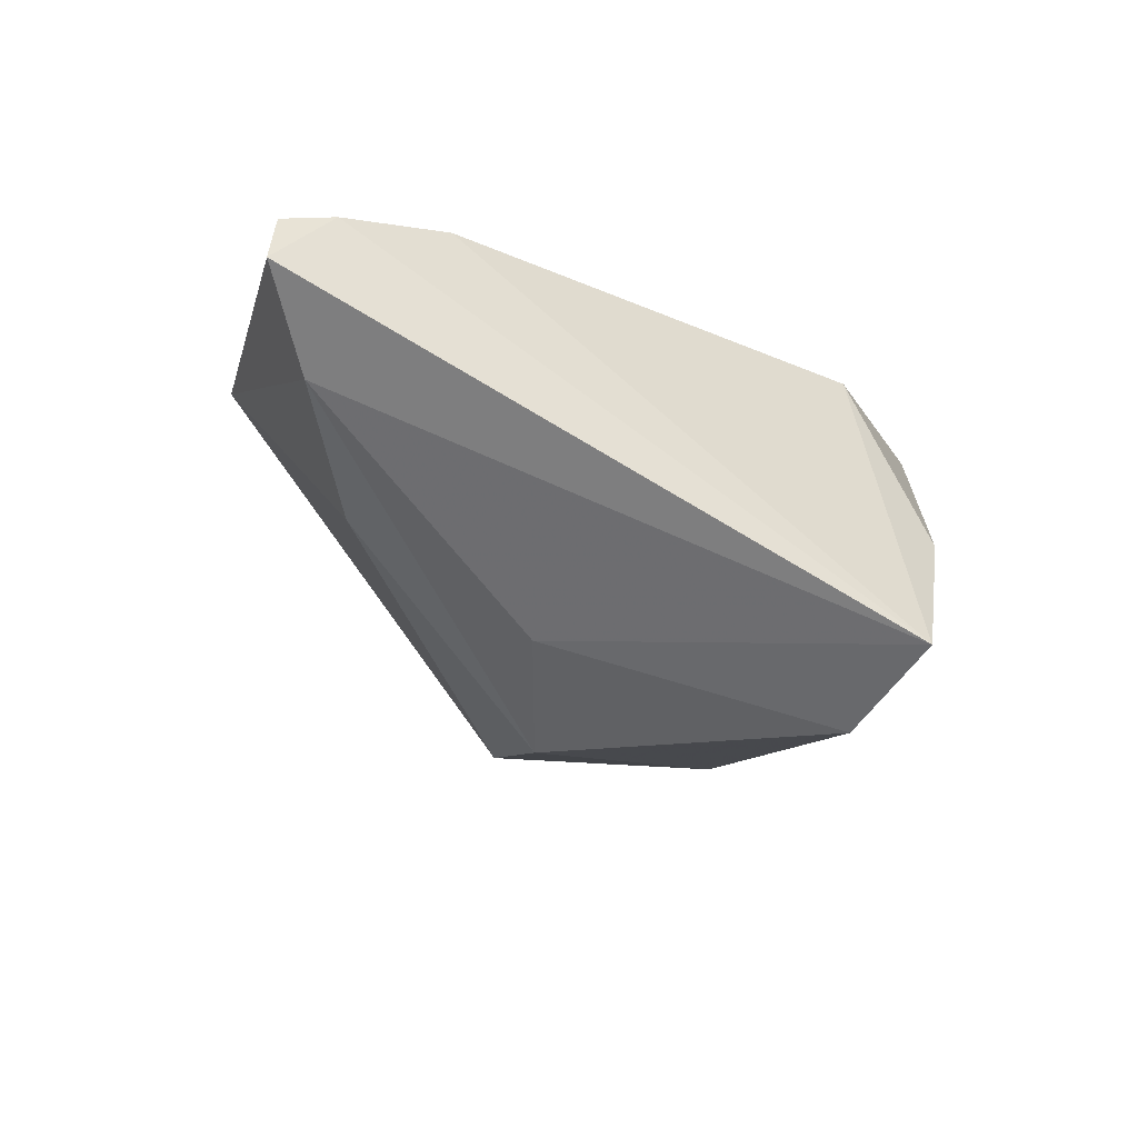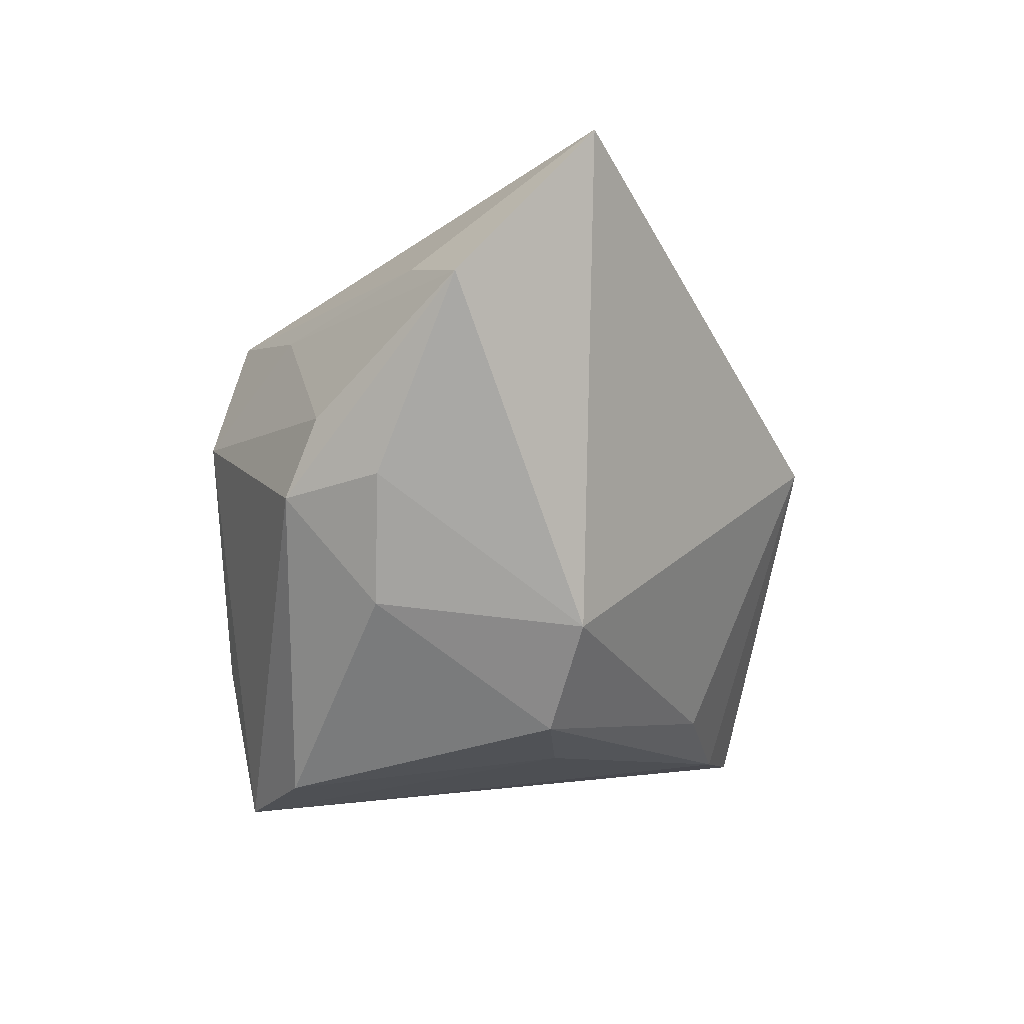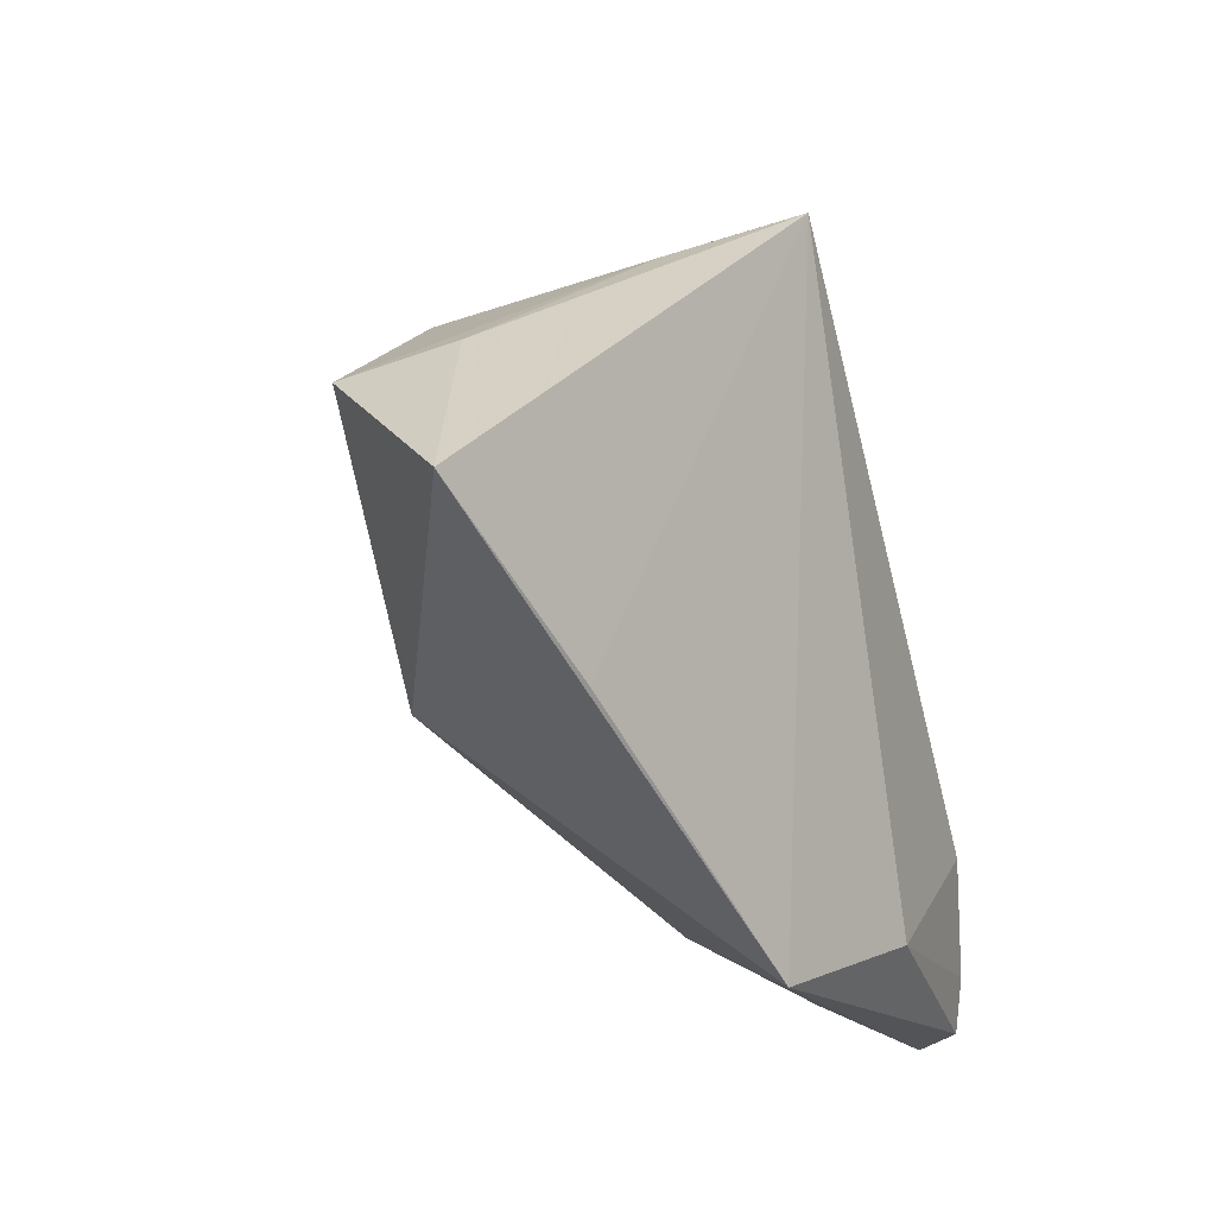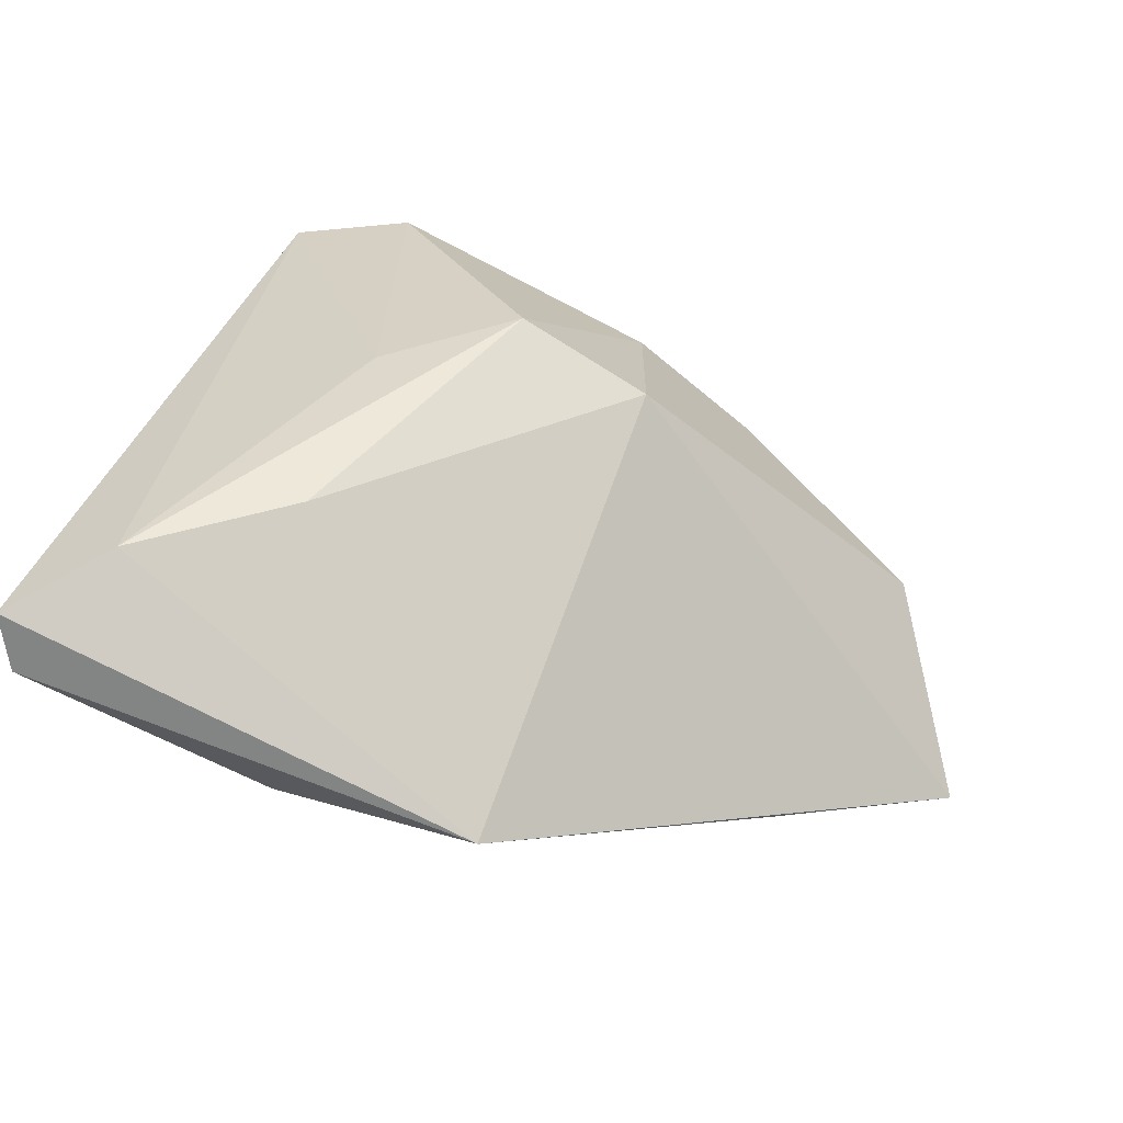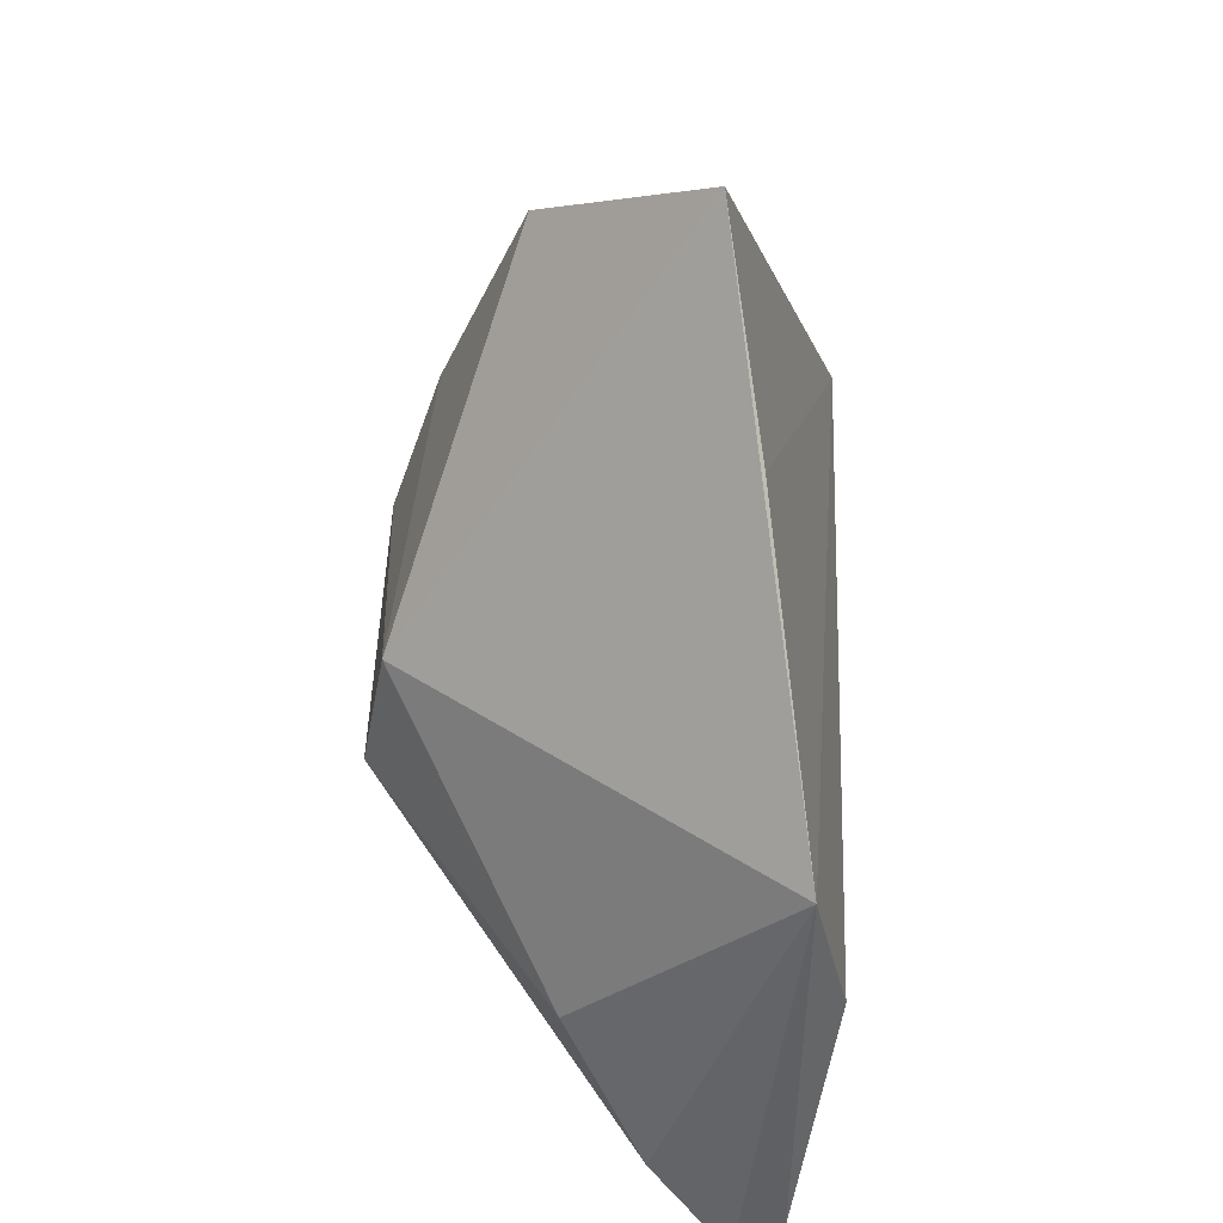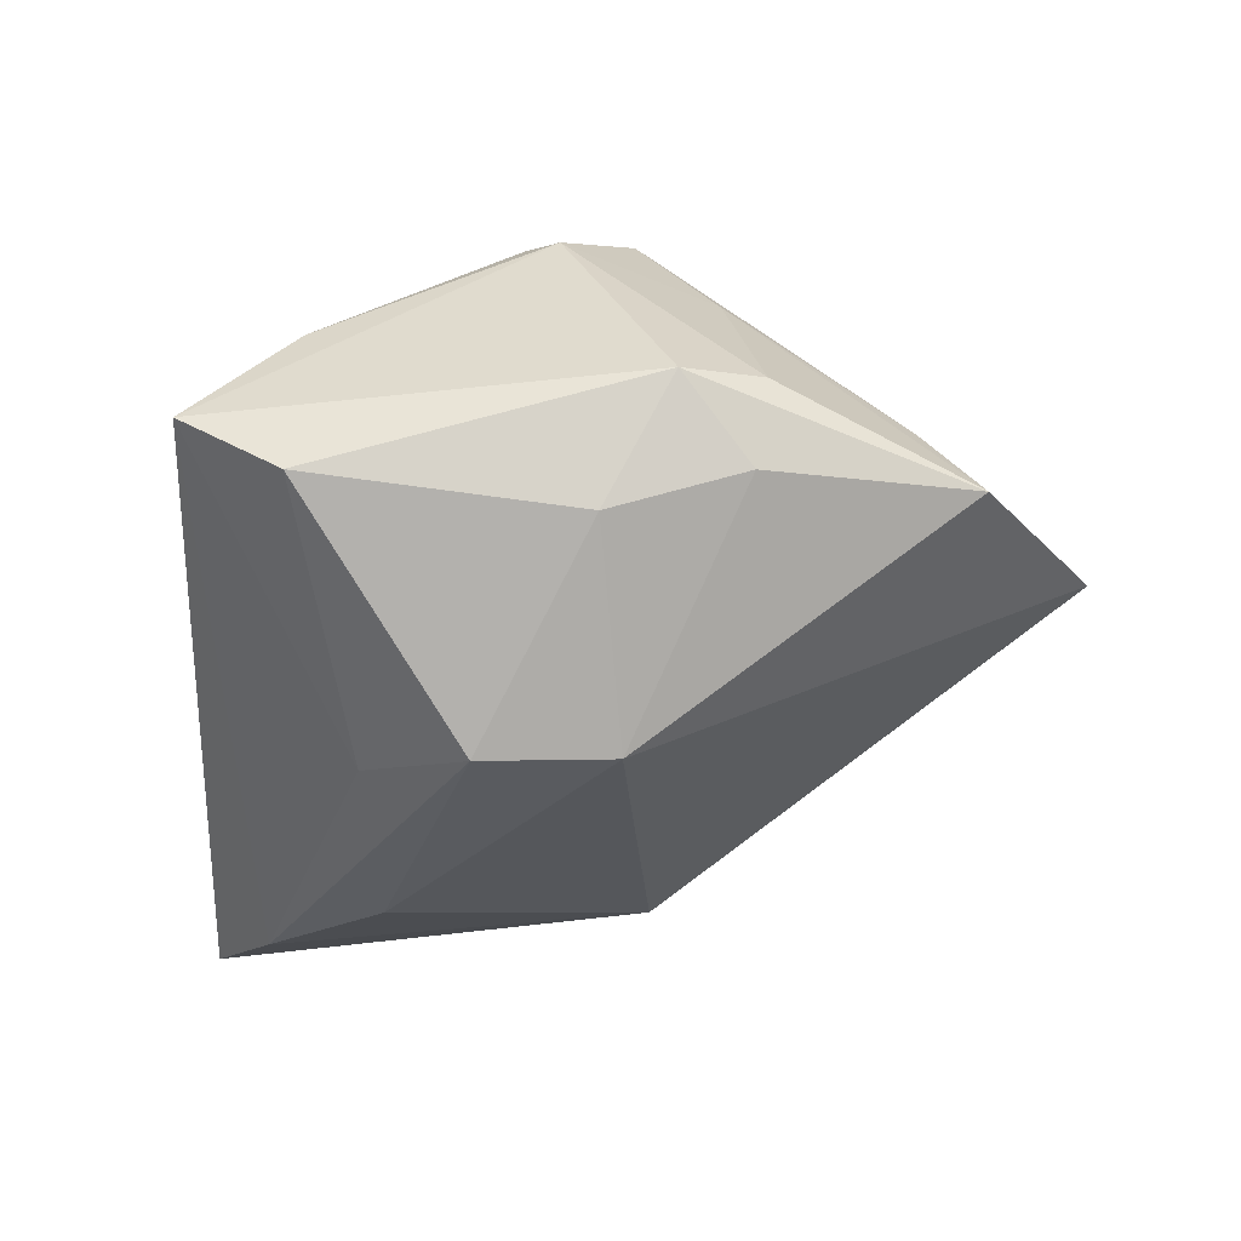
<metadata>
{"format":"obj","ext":"obj","renderer":"f3d","projection":"perspective","resolution":1024,"background":"white","views":[{"elev":-13.6,"azim":78.0,"up":"+Z"},{"elev":-57.1,"azim":-98.3,"up":"+Z"},{"elev":-16.7,"azim":-66.5,"up":"+Y"},{"elev":-73.5,"azim":155.4,"up":"+Y"},{"elev":-51.1,"azim":-94.2,"up":"+Y"},{"elev":-76.9,"azim":-174.5,"up":"+Z"}]}
</metadata>
<code>
v -0.02721 0.02698 -0.01591
v 0.02323 -0.03379 -0.006401
v 0.01488 0.02795 0.01647
v -0.01744 0.02975 -0.0209
v 0.04266 -0.03757 0.02167
v -0.06418 -0.004406 0.003956
v 0.0394 -0.04033 0.00441
v -0.05064 0.01178 -0.01482
v -0.005239 0.04197 0.008126
v -0.007505 -0.01134 -0.02781
v 0.04416 -0.04405 0.02034
v 0.04783 -0.04532 0.01454
v 0.008869 -0.009448 -0.02964
v -0.01393 0.03918 0.02367
v 0.01409 -0.03799 0.02367
v -0.04426 0.01703 -0.003507
v -0.007655 0.01634 -0.02836
v -0.007717 -0.04532 0.01738
v 0.0374 0.02952 -0.02078
v 0.03586 -0.02425 0.02367
v 0.02412 0.03547 -0.006039
v -0.02474 0.01829 -0.02358
v -0.02348 0.03235 0.009896
v -0.04167 -0.02037 0.009707
v 0.02243 -0.01237 -0.01908
v 0.02506 0.024 -0.02875
v -0.0007527 0.04103 0.01146
f 20 19 3
f 14 20 3
f 15 20 14
f 6 10 18
f 15 14 18
f 3 19 21
f 19 9 21
f 11 18 12
f 15 18 11
f 12 19 5
f 19 20 5
f 5 11 12
f 5 20 15
f 15 11 5
f 2 18 10
f 10 13 2
f 24 14 6
f 6 18 24
f 24 18 14
f 9 14 27
f 27 21 9
f 27 14 3
f 3 21 27
f 6 14 16
f 4 9 19
f 7 2 13
f 13 25 7
f 12 18 7
f 18 2 7
f 7 19 12
f 7 25 19
f 23 14 9
f 23 16 14
f 26 4 19
f 19 25 26
f 26 25 13
f 9 4 1
f 1 23 9
f 4 26 17
f 17 13 10
f 17 26 13
f 16 23 8
f 23 1 8
f 6 16 8
f 8 10 6
f 8 1 4
f 22 17 10
f 10 8 22
f 4 17 22
f 22 8 4

</code>
